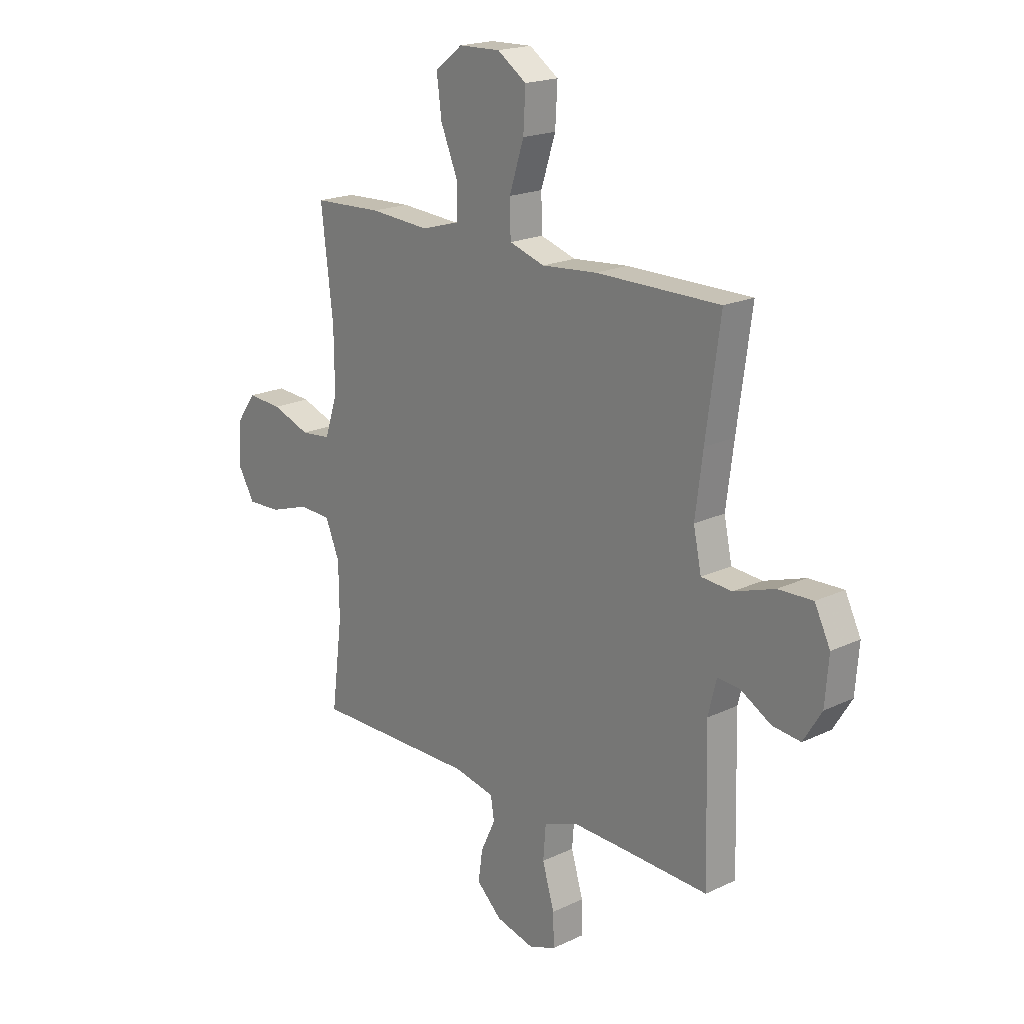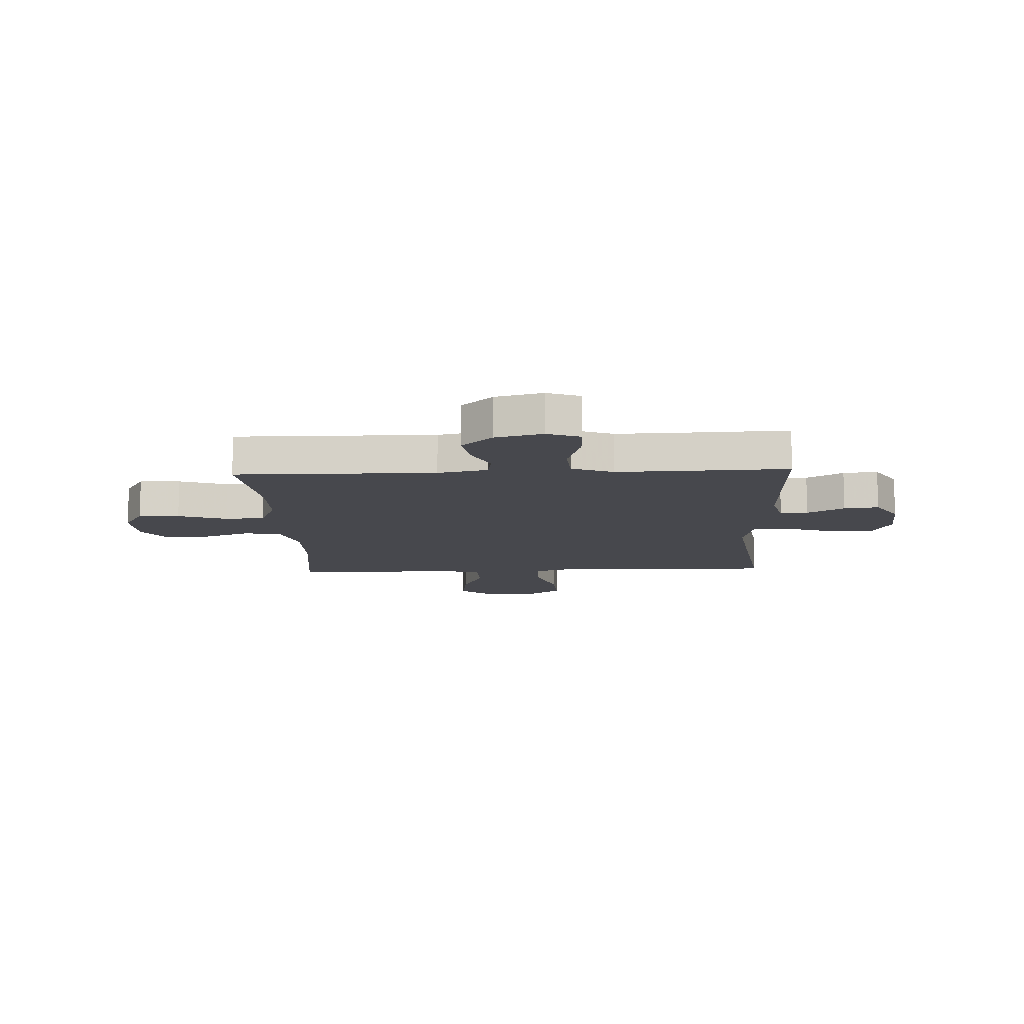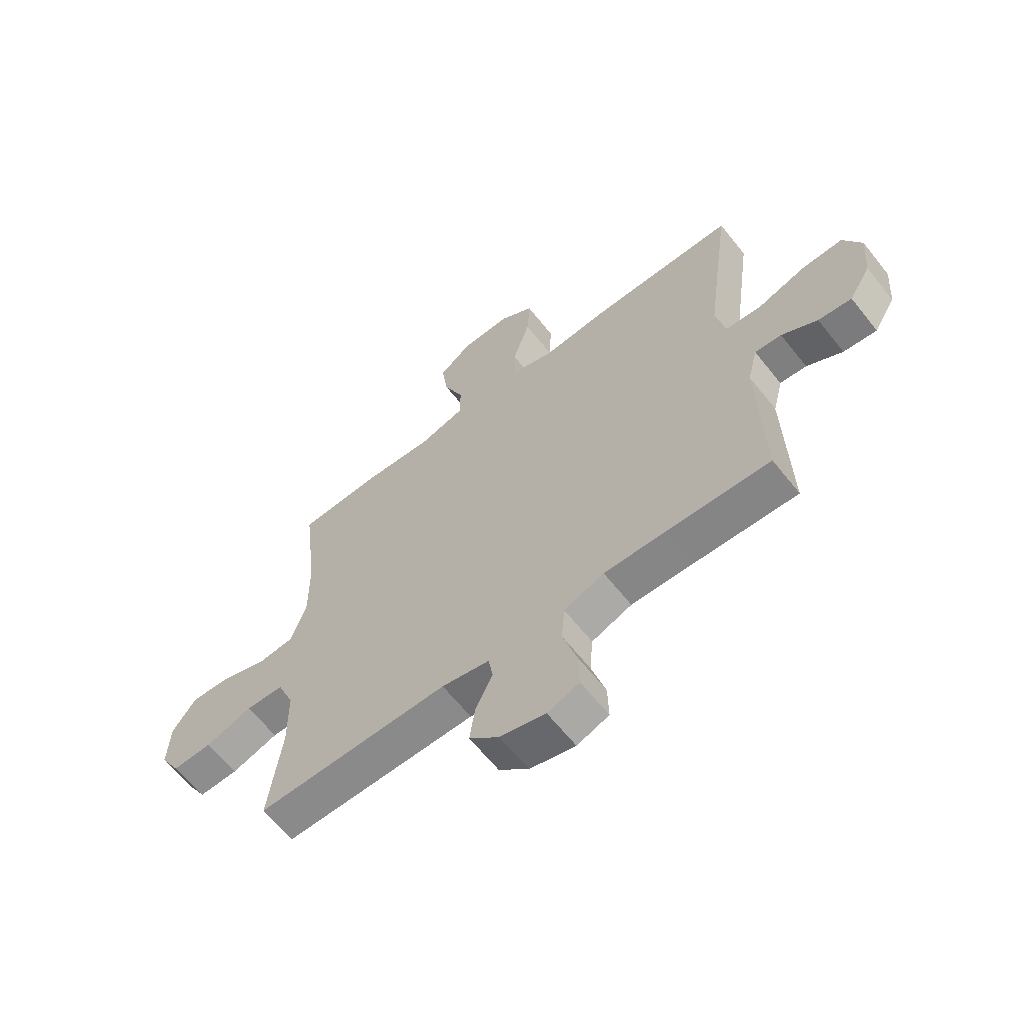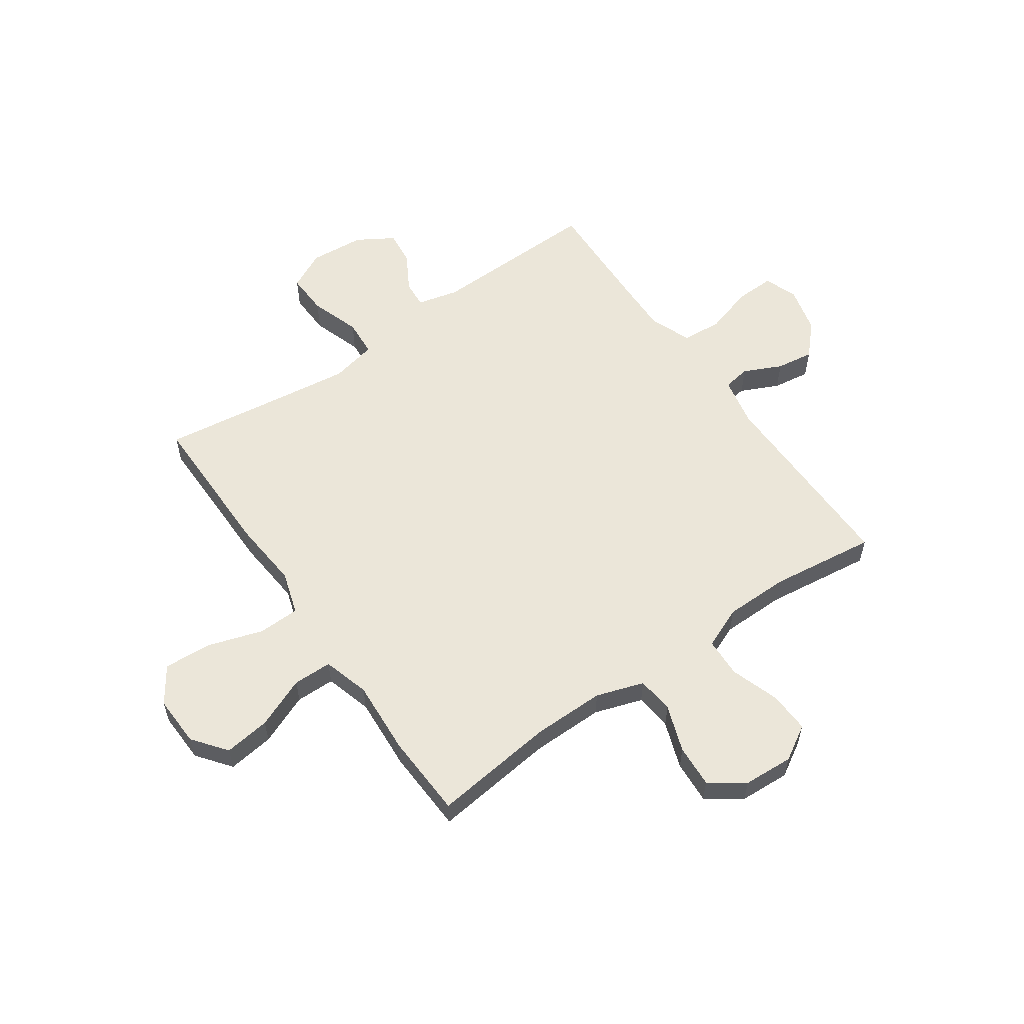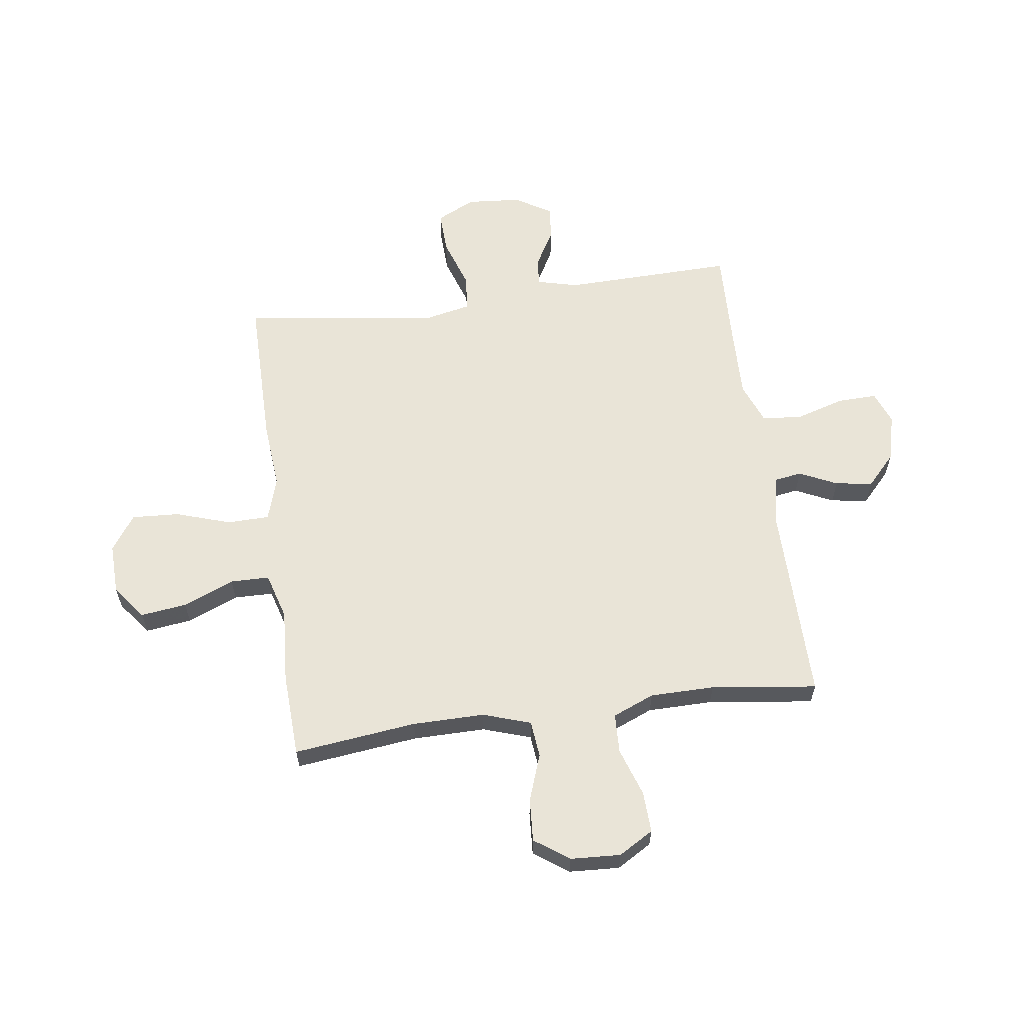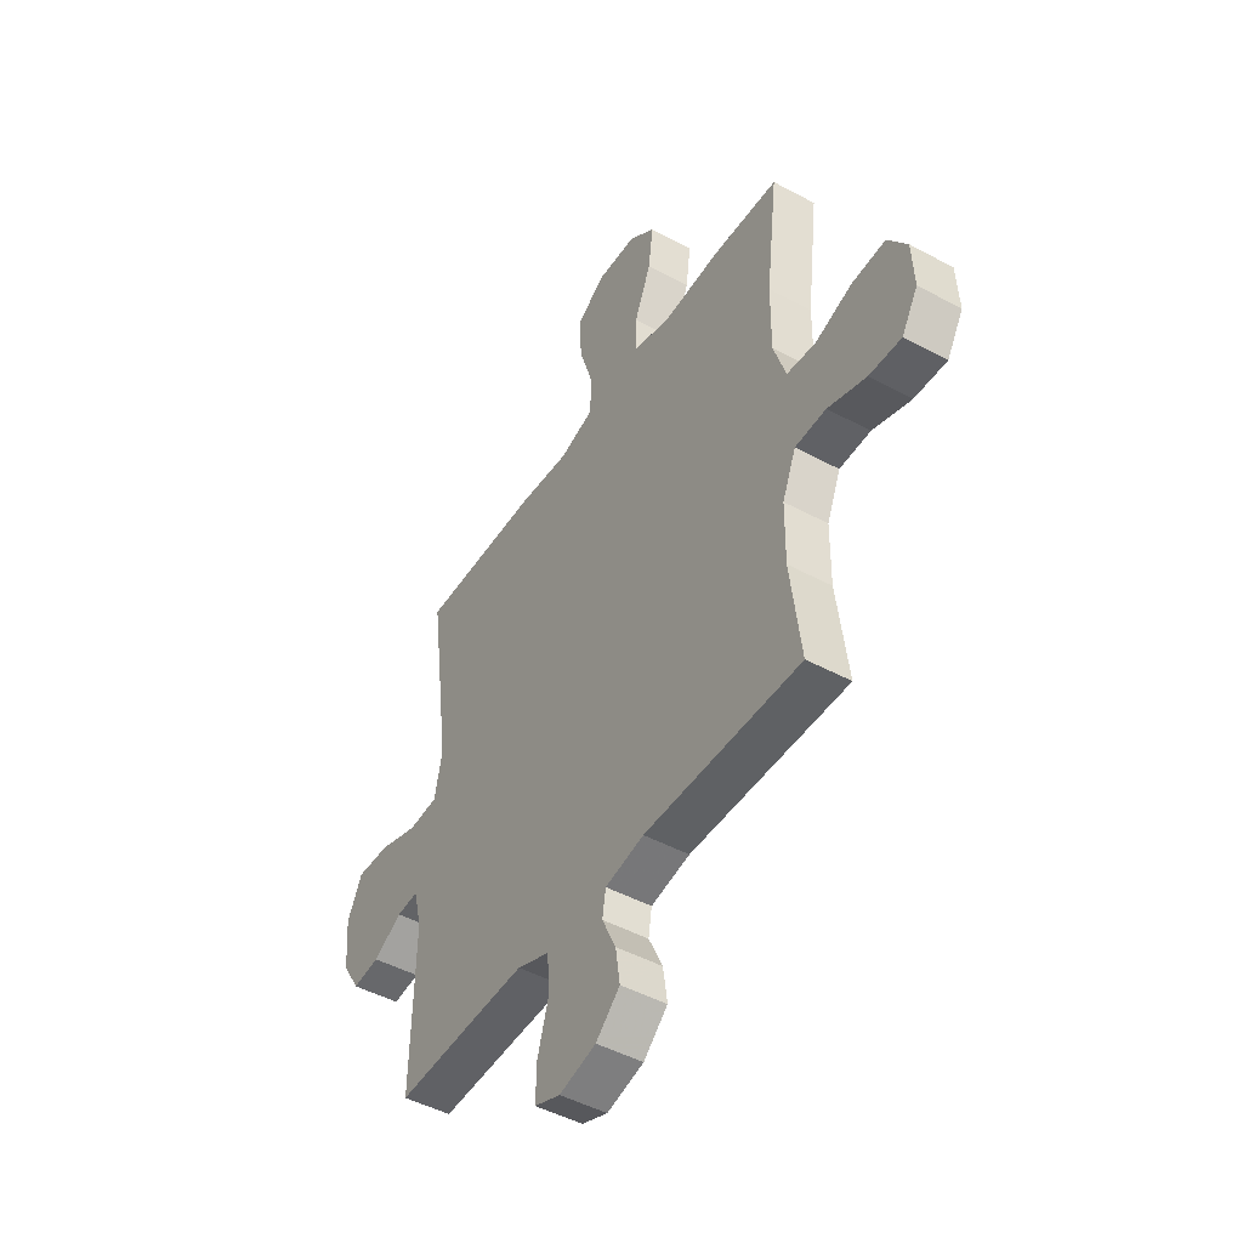
<metadata>
{"format":"obj","ext":"obj","renderer":"f3d","projection":"perspective","resolution":1024,"background":"white","views":[{"elev":19.4,"azim":-131.6,"up":"+Z"},{"elev":-11.7,"azim":-177.4,"up":"+Y"},{"elev":-63.1,"azim":-141.6,"up":"+Z"},{"elev":57.4,"azim":55.1,"up":"+Y"},{"elev":60.8,"azim":82.2,"up":"+Y"},{"elev":-46.9,"azim":58.4,"up":"+Z"}]}
</metadata>
<code>
v 0.5 0.07 0.5
v 0.473 0.07 0.273
v 0.472 0.07 0.14
v 0.501 0.07 0.052
v 0.569 0.07 0.045
v 0.656 0.07 0.076
v 0.735 0.07 0.081
v 0.78 0.07 0.018
v 0.785 0.07 -0.075
v 0.747 0.07 -0.139
v 0.671 0.07 -0.136
v 0.581 0.07 -0.106
v 0.508 0.07 -0.109
v 0.476 0.07 -0.186
v 0.475 0.07 -0.305
v 0.5 0.07 -0.5
v 0.131 0.07 -0.497
v 0.039 0.07 -0.516
v 0.031 0.07 -0.566
v 0.064 0.07 -0.636
v 0.074 0.07 -0.705
v 0.017 0.07 -0.758
v -0.07 0.07 -0.78
v -0.131 0.07 -0.757
v -0.129 0.07 -0.685
v -0.102 0.07 -0.594
v -0.108 0.07 -0.52
v -0.185 0.07 -0.49
v -0.303 0.07 -0.493
v -0.5 0.07 -0.5
v -0.492 0.07 -0.185
v -0.511 0.07 -0.109
v -0.562 0.07 -0.113
v -0.63 0.07 -0.152
v -0.694 0.07 -0.159
v -0.735 0.07 -0.092
v -0.743 0.07 0.009
v -0.708 0.07 0.08
v -0.63 0.07 0.077
v -0.538 0.07 0.046
v -0.469 0.07 0.051
v -0.451 0.07 0.136
v -0.468 0.07 0.267
v -0.5 0.07 0.5
v -0.22 0.07 0.499
v -0.095 0.07 0.488
v -0.015 0.07 0.513
v -0.013 0.07 0.59
v -0.046 0.07 0.692
v -0.051 0.07 0.78
v 0.015 0.07 0.825
v 0.109 0.07 0.822
v 0.171 0.07 0.774
v 0.16 0.07 0.689
v 0.121 0.07 0.595
v 0.122 0.07 0.523
v 0.208 0.07 0.498
v 0.344 0.07 0.507
v 0.5 0 0.5
v 0.473 0 0.273
v 0.472 0 0.14
v 0.501 0 0.052
v 0.569 0 0.045
v 0.656 0 0.076
v 0.735 0 0.081
v 0.78 0 0.018
v 0.785 0 -0.075
v 0.747 0 -0.139
v 0.671 0 -0.136
v 0.581 0 -0.106
v 0.508 0 -0.109
v 0.476 0 -0.186
v 0.475 0 -0.305
v 0.5 0 -0.5
v 0.131 0 -0.497
v 0.039 0 -0.516
v 0.031 0 -0.566
v 0.064 0 -0.636
v 0.074 0 -0.705
v 0.017 0 -0.758
v -0.07 0 -0.78
v -0.131 0 -0.757
v -0.129 0 -0.685
v -0.102 0 -0.594
v -0.108 0 -0.52
v -0.185 0 -0.49
v -0.303 0 -0.493
v -0.5 0 -0.5
v -0.492 0 -0.185
v -0.511 0 -0.109
v -0.562 0 -0.113
v -0.63 0 -0.152
v -0.694 0 -0.159
v -0.735 0 -0.092
v -0.743 0 0.009
v -0.708 0 0.08
v -0.63 0 0.077
v -0.538 0 0.046
v -0.469 0 0.051
v -0.451 0 0.136
v -0.468 0 0.267
v -0.5 0 0.5
v -0.22 0 0.499
v -0.095 0 0.488
v -0.015 0 0.513
v -0.013 0 0.59
v -0.046 0 0.692
v -0.051 0 0.78
v 0.015 0 0.825
v 0.109 0 0.822
v 0.171 0 0.774
v 0.16 0 0.689
v 0.121 0 0.595
v 0.122 0 0.523
v 0.208 0 0.498
v 0.344 0 0.507
f 57 58 1 2
f 56 57 2 3
f 52 53 54 55
f 52 55 56
f 51 52 56
f 48 49 50 51
f 47 48 51 56
f 46 47 56 3
f 43 44 45 46
f 42 43 46 3
f 37 38 39 40
f 37 40 41
f 36 37 41
f 33 34 35 36
f 32 33 36 41
f 31 32 41
f 29 30 31 41
f 28 29 41 42
f 23 24 25 26
f 23 26 27
f 22 23 27
f 19 20 21 22
f 19 22 27
f 18 19 27 28
f 15 16 17
f 14 15 17 18
f 13 14 18 28
f 9 10 11 12
f 9 12 13
f 8 9 13
f 5 6 7 8
f 4 5 8 13
f 13 28 42
f 3 4 13 42
f 60 59 116 115
f 61 60 115 114
f 113 112 111 110
f 114 113 110
f 114 110 109
f 109 108 107 106
f 114 109 106 105
f 61 114 105 104
f 104 103 102 101
f 61 104 101 100
f 98 97 96 95
f 99 98 95
f 99 95 94
f 94 93 92 91
f 99 94 91 90
f 99 90 89
f 99 89 88 87
f 100 99 87 86
f 84 83 82 81
f 85 84 81
f 85 81 80
f 80 79 78 77
f 85 80 77
f 86 85 77 76
f 75 74 73
f 76 75 73 72
f 86 76 72 71
f 70 69 68 67
f 71 70 67
f 71 67 66
f 66 65 64 63
f 71 66 63 62
f 100 86 71
f 100 71 62 61
f 1 59 60 2
f 2 60 61 3
f 3 61 62 4
f 4 62 63 5
f 5 63 64 6
f 6 64 65 7
f 7 65 66 8
f 8 66 67 9
f 9 67 68 10
f 10 68 69 11
f 11 69 70 12
f 12 70 71 13
f 13 71 72 14
f 14 72 73 15
f 15 73 74 16
f 16 74 75 17
f 17 75 76 18
f 18 76 77 19
f 19 77 78 20
f 20 78 79 21
f 21 79 80 22
f 22 80 81 23
f 23 81 82 24
f 24 82 83 25
f 25 83 84 26
f 26 84 85 27
f 27 85 86 28
f 28 86 87 29
f 29 87 88 30
f 30 88 89 31
f 31 89 90 32
f 32 90 91 33
f 33 91 92 34
f 34 92 93 35
f 35 93 94 36
f 36 94 95 37
f 37 95 96 38
f 38 96 97 39
f 39 97 98 40
f 40 98 99 41
f 41 99 100 42
f 42 100 101 43
f 43 101 102 44
f 44 102 103 45
f 45 103 104 46
f 46 104 105 47
f 47 105 106 48
f 48 106 107 49
f 49 107 108 50
f 50 108 109 51
f 51 109 110 52
f 52 110 111 53
f 53 111 112 54
f 54 112 113 55
f 55 113 114 56
f 56 114 115 57
f 57 115 116 58
f 58 116 59 1

</code>
